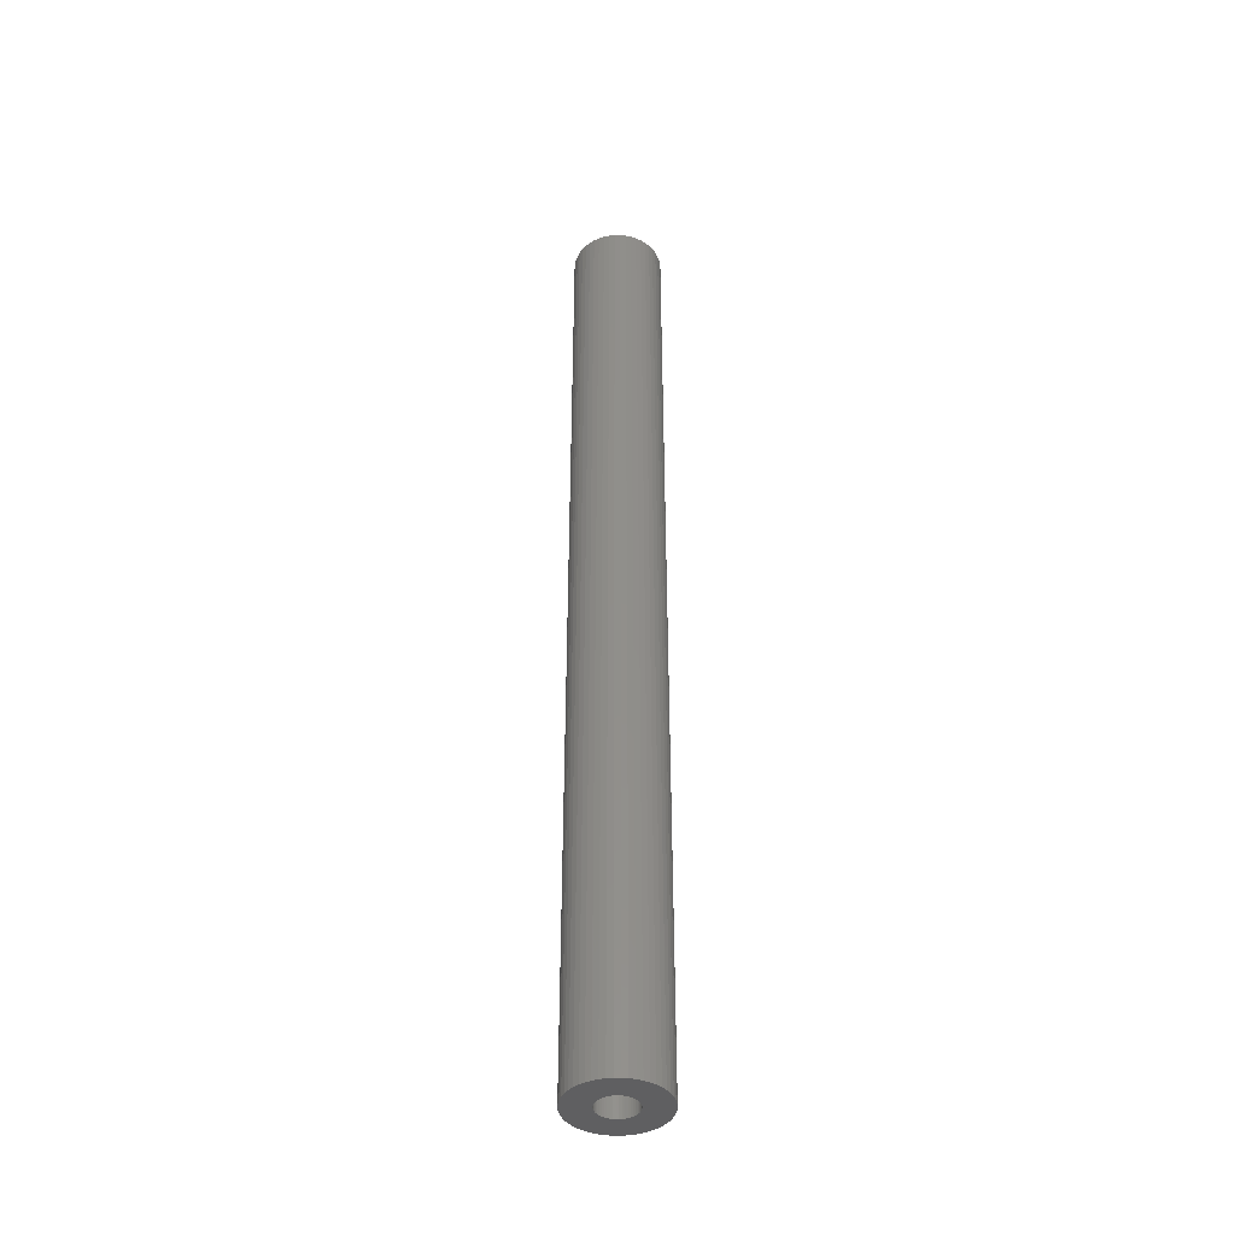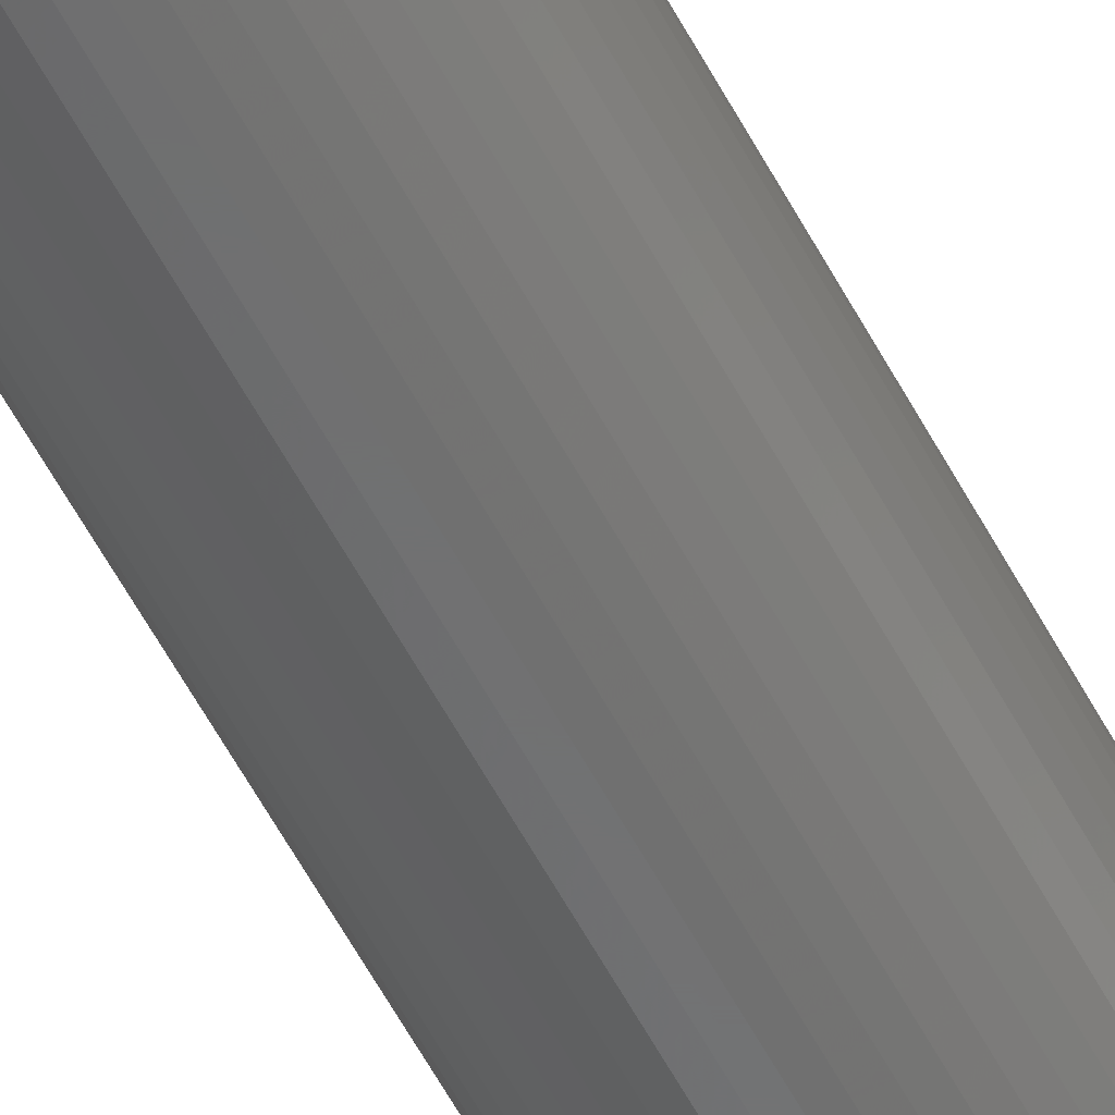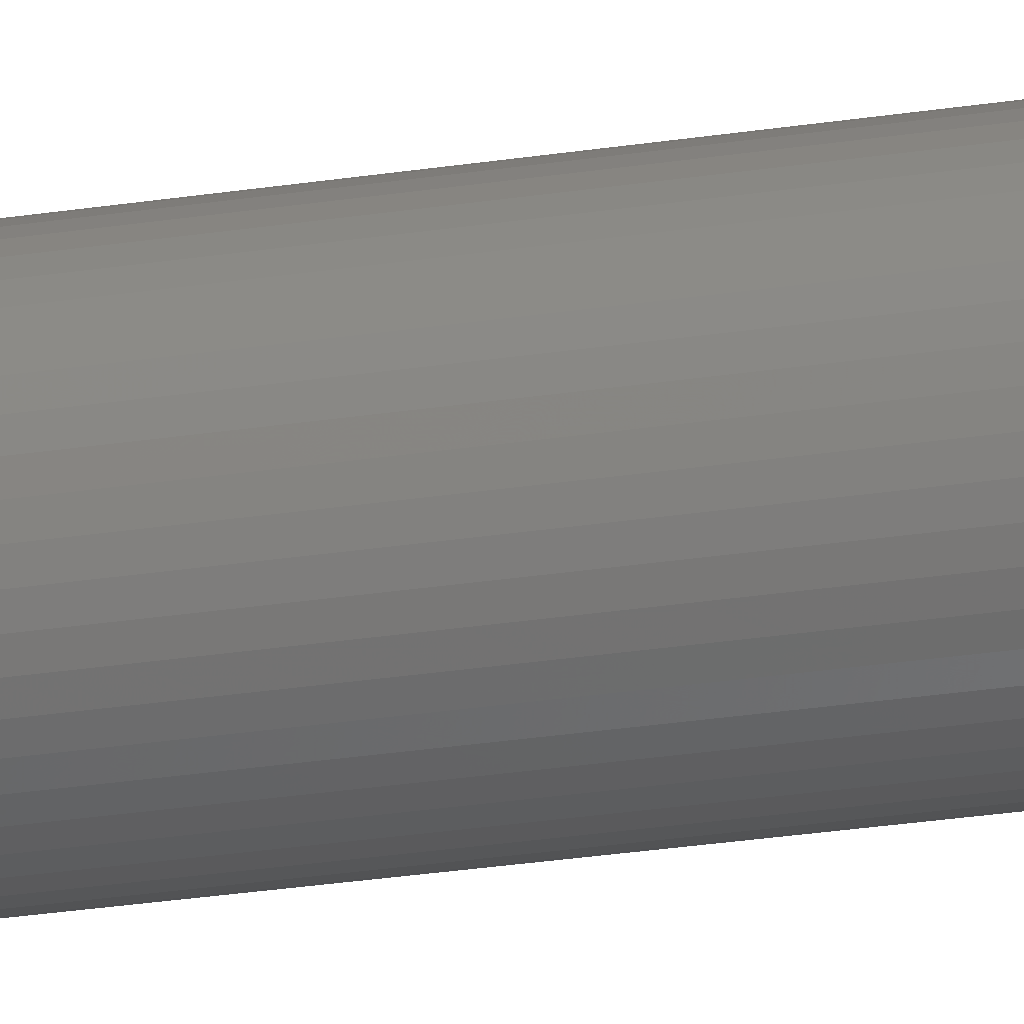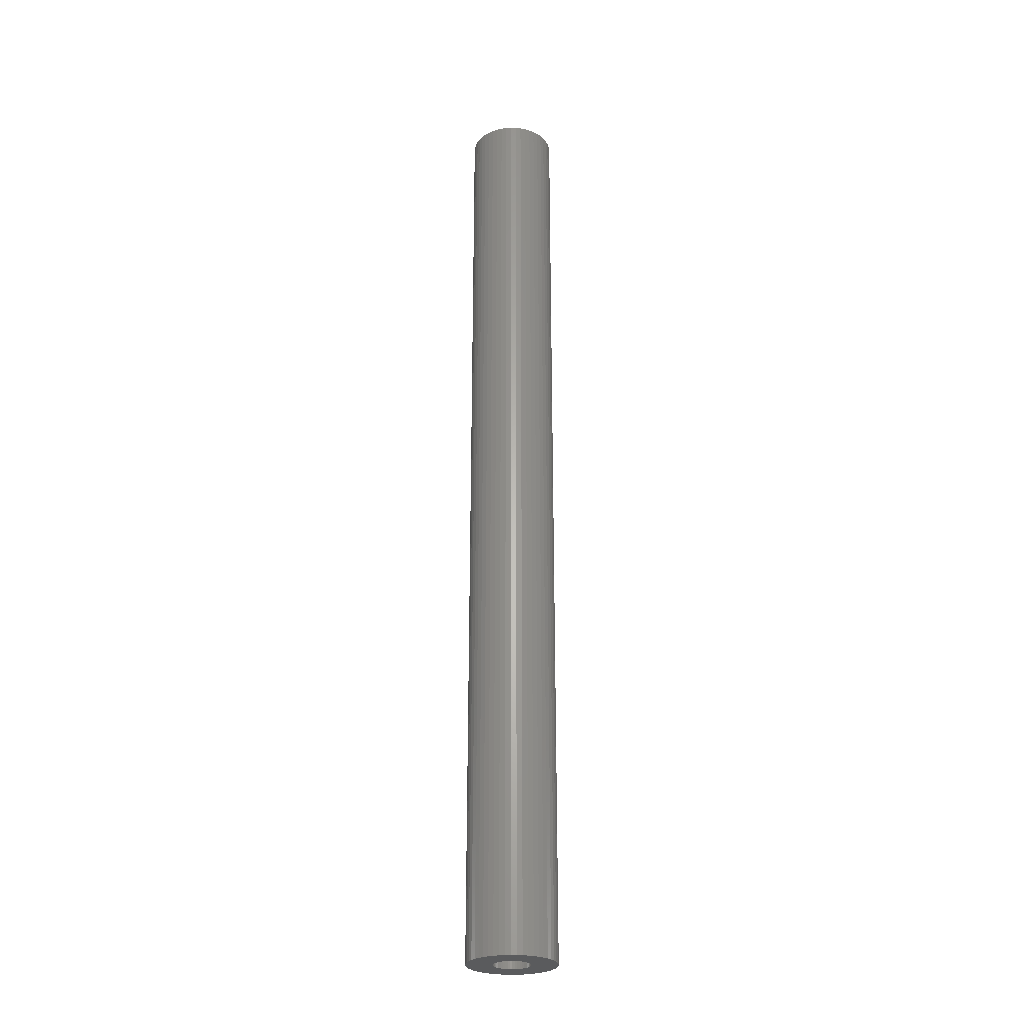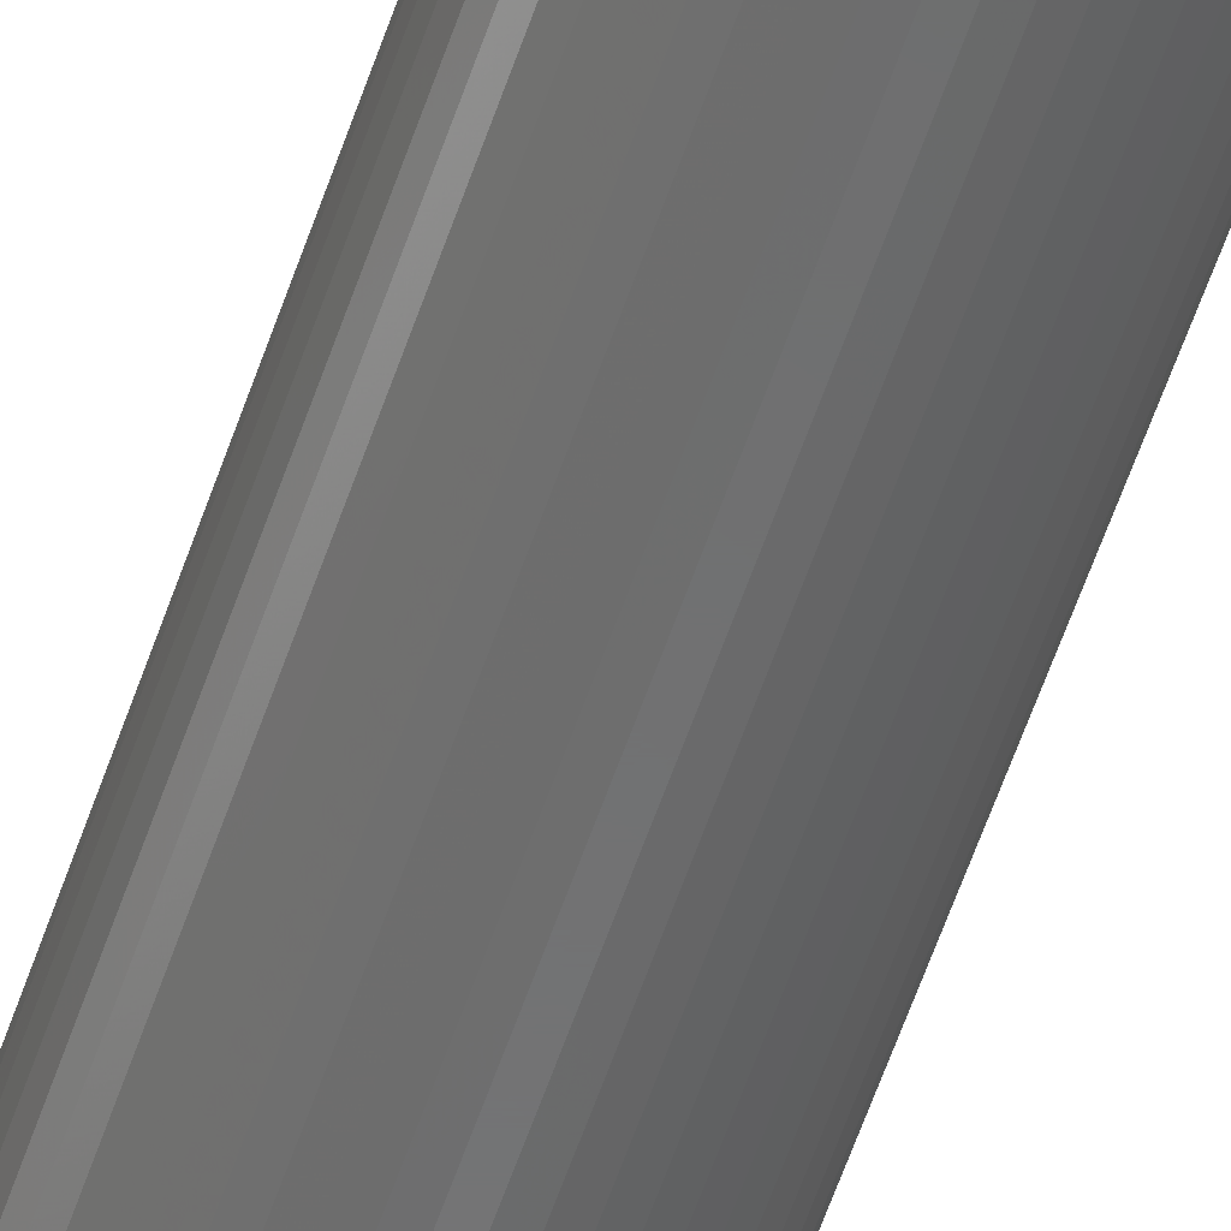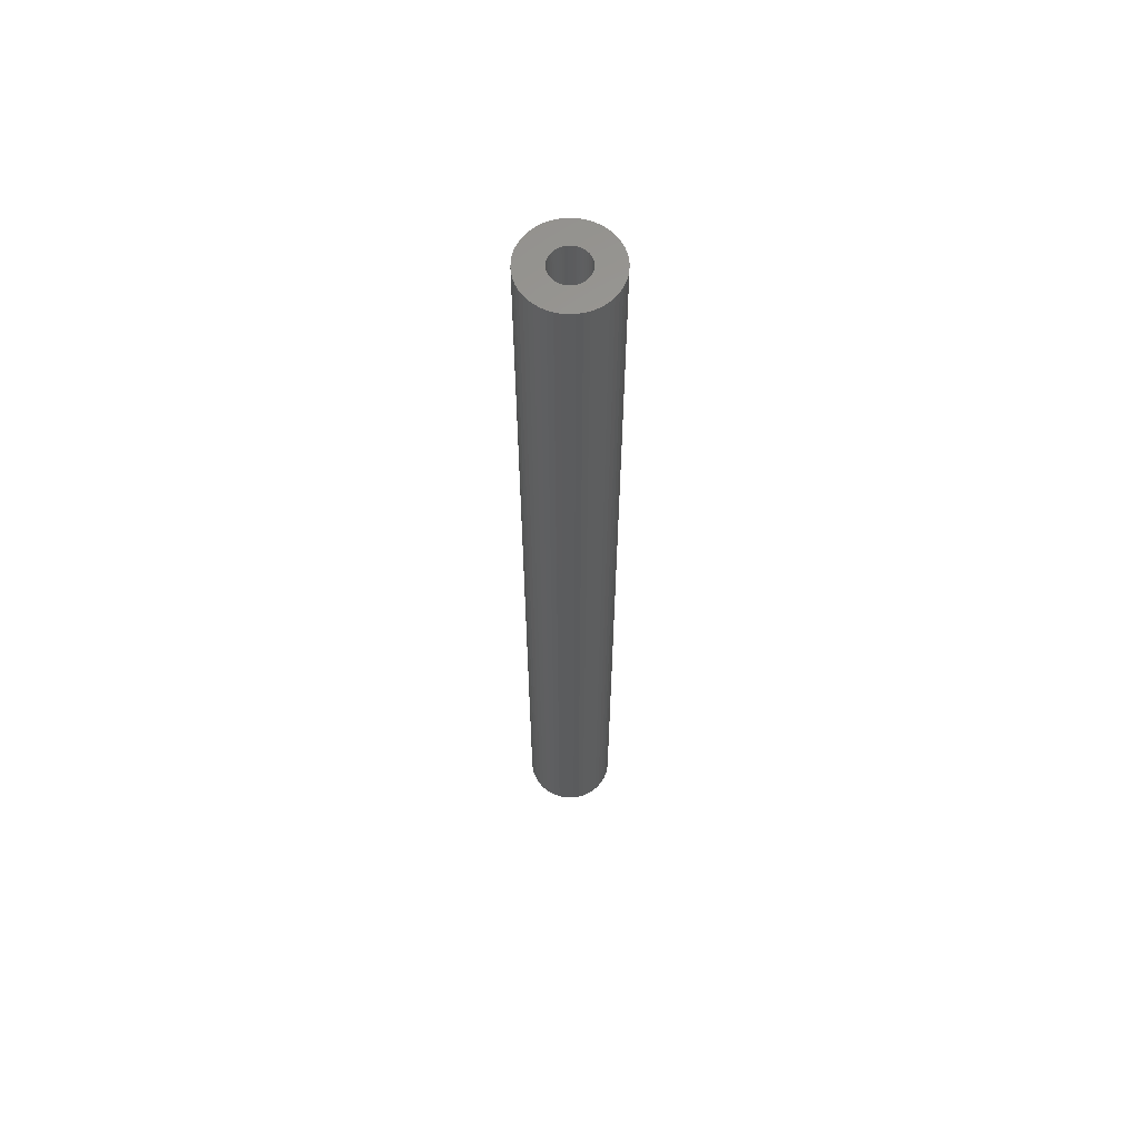
<metadata>
{"format":"stl","ext":"stl","renderer":"f3d","projection":"perspective","resolution":1024,"background":"white","views":[{"elev":-41.1,"azim":-35.9,"up":"+Z"},{"elev":-58.2,"azim":27.8,"up":"+Y"},{"elev":-24.7,"azim":104.8,"up":"+Y"},{"elev":-26.4,"azim":12.3,"up":"+Z"},{"elev":-58.0,"azim":-18.5,"up":"+Y"},{"elev":61.8,"azim":106.0,"up":"+Z"}]}
</metadata>
<code>
# stl→obj: 200 verts, 400 faces
v 3.75 0 40.5
v 3.72 0.47 -40.5
v 3.72 0.47 40.5
v 3.75 0 -40.5
v -3.75 0 -40.5
v -3.72 0.47 40.5
v -3.72 0.47 -40.5
v -3.75 0 40.5
v 0.2355 3.743 -40.5
v -0.2355 3.743 40.5
v 0.2355 3.743 40.5
v -0.2355 3.743 -40.5
v -0.2355 -3.743 -40.5
v 0.2355 -3.743 40.5
v -0.2355 -3.743 40.5
v 0.2355 -3.743 -40.5
v 2.734 2.567 -40.5
v 2.39 2.889 40.5
v 2.734 2.567 40.5
v 2.39 2.889 -40.5
v -2.39 2.889 -40.5
v -2.734 2.567 40.5
v -2.39 2.889 40.5
v -2.734 2.567 -40.5
v -1.159 3.566 -40.5
v -1.597 3.393 40.5
v -1.159 3.566 40.5
v -1.597 3.393 -40.5
v 3.487 -1.38 40.5
v 3.632 -0.9326 -40.5
v 3.632 -0.9326 40.5
v 3.487 -1.38 -40.5
v 3.487 1.38 40.5
v 3.286 1.807 -40.5
v 3.286 1.807 40.5
v 3.487 1.38 -40.5
v 3.632 0.9326 -40.5
v 3.632 0.9326 40.5
v 3.034 2.204 -40.5
v 3.034 2.204 40.5
v 1.597 3.393 -40.5
v 1.159 3.566 40.5
v 1.597 3.393 40.5
v 1.159 3.566 -40.5
v 0.7027 3.684 40.5
v 0.7027 3.684 -40.5
v 2.009 3.166 -40.5
v 2.009 3.166 40.5
v -3.487 1.38 -40.5
v -3.286 1.807 40.5
v -3.286 1.807 -40.5
v -3.487 1.38 40.5
v -3.632 0.9326 -40.5
v -3.632 0.9326 40.5
v -0.7027 3.684 -40.5
v -0.7027 3.684 40.5
v 1.159 -3.566 -40.5
v 1.597 -3.393 40.5
v 1.159 -3.566 40.5
v 1.597 -3.393 -40.5
v -3.034 2.204 40.5
v -3.034 2.204 -40.5
v 1.55 0 40.5
v 1.538 0.1943 40.5
v 3.72 -0.47 40.5
v 1.501 0.3855 40.5
v 1.538 -0.1943 40.5
v 1.441 0.5706 40.5
v 1.358 0.7467 40.5
v 1.501 -0.3855 40.5
v 1.254 0.9111 40.5
v 1.13 1.061 40.5
v 1.441 -0.5706 40.5
v 0.988 1.194 40.5
v 3.286 -1.807 40.5
v 0.8305 1.309 40.5
v 1.358 -0.7467 40.5
v 3.034 -2.204 40.5
v 0.66 1.402 40.5
v 0.479 1.474 40.5
v 0.2904 1.523 40.5
v 0.09732 1.547 40.5
v -0.09732 1.547 40.5
v -0.2904 1.523 40.5
v -0.479 1.474 40.5
v -0.66 1.402 40.5
v -0.8305 1.309 40.5
v -2.009 3.166 40.5
v -0.988 1.194 40.5
v -1.13 1.061 40.5
v -1.254 0.9111 40.5
v -1.358 0.7467 40.5
v 1.254 -0.9111 40.5
v 2.734 -2.567 40.5
v 1.13 -1.061 40.5
v 2.39 -2.889 40.5
v 0.988 -1.194 40.5
v 2.009 -3.166 40.5
v 0.8305 -1.309 40.5
v 0.66 -1.402 40.5
v 0.479 -1.474 40.5
v 0.7027 -3.684 40.5
v 0.2904 -1.523 40.5
v 0.09732 -1.547 40.5
v -0.09732 -1.547 40.5
v -0.2904 -1.523 40.5
v -0.7027 -3.684 40.5
v -0.479 -1.474 40.5
v -1.159 -3.566 40.5
v -0.66 -1.402 40.5
v -1.597 -3.393 40.5
v -0.8305 -1.309 40.5
v -2.009 -3.166 40.5
v -0.988 -1.194 40.5
v -2.39 -2.889 40.5
v -1.13 -1.061 40.5
v -2.734 -2.567 40.5
v -1.254 -0.9111 40.5
v -3.034 -2.204 40.5
v -1.358 -0.7467 40.5
v -3.286 -1.807 40.5
v -1.441 -0.5706 40.5
v -3.487 -1.38 40.5
v -1.501 -0.3855 40.5
v -3.632 -0.9326 40.5
v -1.538 -0.1943 40.5
v -3.72 -0.47 40.5
v -1.55 0 40.5
v -1.441 0.5706 40.5
v -1.501 0.3855 40.5
v -1.538 0.1943 40.5
v -2.009 3.166 -40.5
v 3.72 -0.47 -40.5
v 3.286 -1.807 -40.5
v 3.034 -2.204 -40.5
v 1.55 0 -40.5
v 1.538 -0.1943 -40.5
v 1.501 -0.3855 -40.5
v 1.538 0.1943 -40.5
v 1.441 -0.5706 -40.5
v 1.358 -0.7467 -40.5
v 1.501 0.3855 -40.5
v 1.254 -0.9111 -40.5
v 2.734 -2.567 -40.5
v 1.13 -1.061 -40.5
v 2.39 -2.889 -40.5
v 1.441 0.5706 -40.5
v 0.988 -1.194 -40.5
v 2.009 -3.166 -40.5
v 0.8305 -1.309 -40.5
v 1.358 0.7467 -40.5
v 0.66 -1.402 -40.5
v 0.479 -1.474 -40.5
v 0.7027 -3.684 -40.5
v 0.2904 -1.523 -40.5
v 0.09732 -1.547 -40.5
v -0.09732 -1.547 -40.5
v -0.2904 -1.523 -40.5
v -0.7027 -3.684 -40.5
v -0.479 -1.474 -40.5
v -1.159 -3.566 -40.5
v -0.66 -1.402 -40.5
v -1.597 -3.393 -40.5
v -0.8305 -1.309 -40.5
v -2.009 -3.166 -40.5
v -0.988 -1.194 -40.5
v -2.39 -2.889 -40.5
v -1.13 -1.061 -40.5
v -2.734 -2.567 -40.5
v -1.254 -0.9111 -40.5
v -3.034 -2.204 -40.5
v -1.358 -0.7467 -40.5
v 1.254 0.9111 -40.5
v 1.13 1.061 -40.5
v 0.988 1.194 -40.5
v 0.8305 1.309 -40.5
v 0.66 1.402 -40.5
v 0.479 1.474 -40.5
v 0.2904 1.523 -40.5
v 0.09732 1.547 -40.5
v -0.09732 1.547 -40.5
v -0.2904 1.523 -40.5
v -0.479 1.474 -40.5
v -0.66 1.402 -40.5
v -0.8305 1.309 -40.5
v -0.988 1.194 -40.5
v -1.13 1.061 -40.5
v -1.254 0.9111 -40.5
v -1.358 0.7467 -40.5
v -1.441 0.5706 -40.5
v -1.501 0.3855 -40.5
v -1.538 0.1943 -40.5
v -1.55 0 -40.5
v -3.286 -1.807 -40.5
v -1.441 -0.5706 -40.5
v -3.487 -1.38 -40.5
v -1.501 -0.3855 -40.5
v -3.632 -0.9326 -40.5
v -1.538 -0.1943 -40.5
v -3.72 -0.47 -40.5
f 1 2 3
f 2 1 4
f 5 6 7
f 6 5 8
f 9 10 11
f 10 9 12
f 13 14 15
f 14 13 16
f 17 18 19
f 18 17 20
f 21 22 23
f 22 21 24
f 25 26 27
f 26 25 28
f 29 30 31
f 30 29 32
f 33 34 35
f 34 33 36
f 3 37 38
f 37 3 2
f 35 39 40
f 39 35 34
f 41 42 43
f 42 41 44
f 44 45 42
f 45 44 46
f 47 43 48
f 43 47 41
f 49 50 51
f 50 49 52
f 53 52 49
f 52 53 54
f 55 27 56
f 27 55 25
f 57 58 59
f 58 57 60
f 38 36 33
f 36 38 37
f 40 17 19
f 17 40 39
f 46 11 45
f 11 46 9
f 20 48 18
f 48 20 47
f 51 61 62
f 61 51 50
f 62 22 24
f 22 62 61
f 7 54 53
f 54 7 6
f 63 1 3
f 64 3 38
f 1 63 65
f 66 38 33
f 67 65 63
f 68 33 35
f 65 67 31
f 69 35 40
f 70 31 67
f 71 40 19
f 31 70 29
f 72 19 18
f 73 29 70
f 74 18 48
f 29 73 75
f 76 48 43
f 77 75 73
f 75 77 78
f 3 64 63
f 38 66 64
f 33 68 66
f 35 69 68
f 40 71 69
f 79 43 42
f 19 72 71
f 18 74 72
f 48 76 74
f 80 42 45
f 43 79 76
f 42 80 79
f 45 81 80
f 11 81 45
f 11 82 81
f 11 83 82
f 10 83 11
f 10 84 83
f 56 84 10
f 84 56 85
f 27 85 56
f 85 27 86
f 26 86 27
f 86 26 87
f 88 87 26
f 87 88 89
f 23 89 88
f 89 23 90
f 22 90 23
f 90 22 91
f 91 61 92
f 61 91 22
f 93 78 77
f 78 93 94
f 95 94 93
f 94 95 96
f 97 96 95
f 96 97 98
f 99 98 97
f 98 99 58
f 100 58 99
f 58 100 59
f 101 59 100
f 59 101 102
f 103 102 101
f 103 14 102
f 104 14 103
f 105 14 104
f 105 15 14
f 106 15 105
f 107 106 108
f 109 108 110
f 106 107 15
f 111 110 112
f 113 112 114
f 115 114 116
f 108 109 107
f 117 116 118
f 119 118 120
f 121 120 122
f 123 122 124
f 125 124 126
f 110 111 109
f 127 126 128
f 50 92 61
f 92 50 129
f 112 113 111
f 52 129 50
f 114 115 113
f 129 52 130
f 116 117 115
f 54 130 52
f 118 119 117
f 130 54 131
f 120 121 119
f 6 131 54
f 122 123 121
f 131 6 128
f 124 125 123
f 8 128 6
f 126 127 125
f 128 8 127
f 28 88 26
f 88 28 132
f 132 23 88
f 23 132 21
f 12 56 10
f 56 12 55
f 65 4 1
f 4 65 133
f 78 134 75
f 134 78 135
f 31 133 65
f 133 31 30
f 136 4 133
f 137 133 30
f 4 136 2
f 138 30 32
f 139 2 136
f 140 32 134
f 2 139 37
f 141 134 135
f 142 37 139
f 143 135 144
f 37 142 36
f 145 144 146
f 147 36 142
f 148 146 149
f 36 147 34
f 150 149 60
f 151 34 147
f 34 151 39
f 133 137 136
f 30 138 137
f 32 140 138
f 134 141 140
f 135 143 141
f 152 60 57
f 144 145 143
f 146 148 145
f 149 150 148
f 153 57 154
f 60 152 150
f 57 153 152
f 154 155 153
f 16 155 154
f 16 156 155
f 16 157 156
f 13 157 16
f 13 158 157
f 159 158 13
f 158 159 160
f 161 160 159
f 160 161 162
f 163 162 161
f 162 163 164
f 165 164 163
f 164 165 166
f 167 166 165
f 166 167 168
f 169 168 167
f 168 169 170
f 170 171 172
f 171 170 169
f 173 39 151
f 39 173 17
f 174 17 173
f 17 174 20
f 175 20 174
f 20 175 47
f 176 47 175
f 47 176 41
f 177 41 176
f 41 177 44
f 178 44 177
f 44 178 46
f 179 46 178
f 179 9 46
f 180 9 179
f 181 9 180
f 181 12 9
f 182 12 181
f 55 182 183
f 25 183 184
f 182 55 12
f 28 184 185
f 132 185 186
f 21 186 187
f 183 25 55
f 24 187 188
f 62 188 189
f 51 189 190
f 49 190 191
f 53 191 192
f 184 28 25
f 7 192 193
f 194 172 171
f 172 194 195
f 185 132 28
f 196 195 194
f 186 21 132
f 195 196 197
f 187 24 21
f 198 197 196
f 188 62 24
f 197 198 199
f 189 51 62
f 200 199 198
f 190 49 51
f 199 200 193
f 191 53 49
f 5 193 200
f 192 7 53
f 193 5 7
f 16 102 14
f 102 16 154
f 149 96 98
f 96 149 146
f 75 32 29
f 32 75 134
f 161 107 109
f 107 161 159
f 171 121 194
f 121 171 119
f 196 125 198
f 125 196 123
f 146 94 96
f 94 146 144
f 60 98 58
f 98 60 149
f 159 15 107
f 15 159 13
f 163 109 111
f 109 163 161
f 169 115 117
f 115 169 167
f 169 119 171
f 119 169 117
f 194 123 196
f 123 194 121
f 198 127 200
f 127 198 125
f 200 8 5
f 8 200 127
f 94 135 78
f 135 94 144
f 154 59 102
f 59 154 57
f 165 111 113
f 111 165 163
f 167 113 115
f 113 167 165
f 147 69 151
f 69 147 68
f 130 190 129
f 190 130 191
f 151 71 173
f 71 151 69
f 179 80 81
f 80 179 178
f 178 79 80
f 79 178 177
f 184 85 86
f 85 184 183
f 129 189 92
f 189 129 190
f 138 67 137
f 67 138 70
f 176 74 76
f 74 176 175
f 131 191 130
f 191 131 192
f 91 187 90
f 187 91 188
f 185 86 87
f 86 185 184
f 183 84 85
f 84 183 182
f 136 64 139
f 64 136 63
f 140 70 138
f 70 140 73
f 166 116 114
f 116 166 168
f 148 99 97
f 99 148 150
f 139 66 142
f 66 139 64
f 142 68 147
f 68 142 66
f 175 72 74
f 72 175 174
f 173 72 174
f 72 173 71
f 181 82 83
f 82 181 180
f 177 76 79
f 76 177 176
f 128 192 131
f 192 128 193
f 92 188 91
f 188 92 189
f 182 83 84
f 83 182 181
f 186 87 89
f 87 186 185
f 187 89 90
f 89 187 186
f 137 63 136
f 63 137 67
f 156 105 104
f 105 156 157
f 122 197 124
f 197 122 195
f 116 170 118
f 170 116 168
f 155 104 103
f 104 155 156
f 153 103 101
f 103 153 155
f 180 81 82
f 81 180 179
f 162 112 110
f 112 162 164
f 158 108 106
f 108 158 160
f 150 100 99
f 100 150 152
f 145 93 143
f 93 145 95
f 141 73 140
f 73 141 77
f 143 77 141
f 77 143 93
f 157 106 105
f 106 157 158
f 124 199 126
f 199 124 197
f 126 193 128
f 193 126 199
f 118 172 120
f 172 118 170
f 120 195 122
f 195 120 172
f 152 101 100
f 101 152 153
f 145 97 95
f 97 145 148
f 164 114 112
f 114 164 166
f 160 110 108
f 110 160 162

</code>
